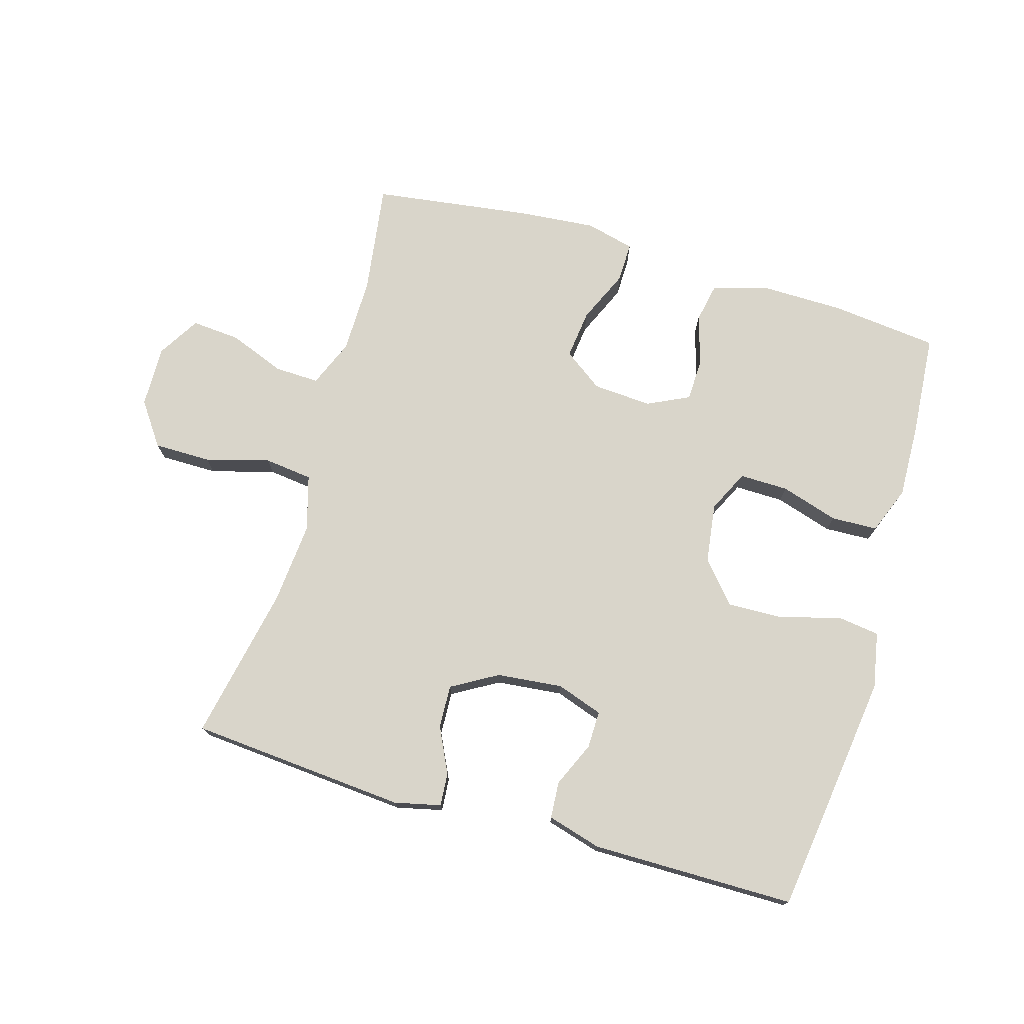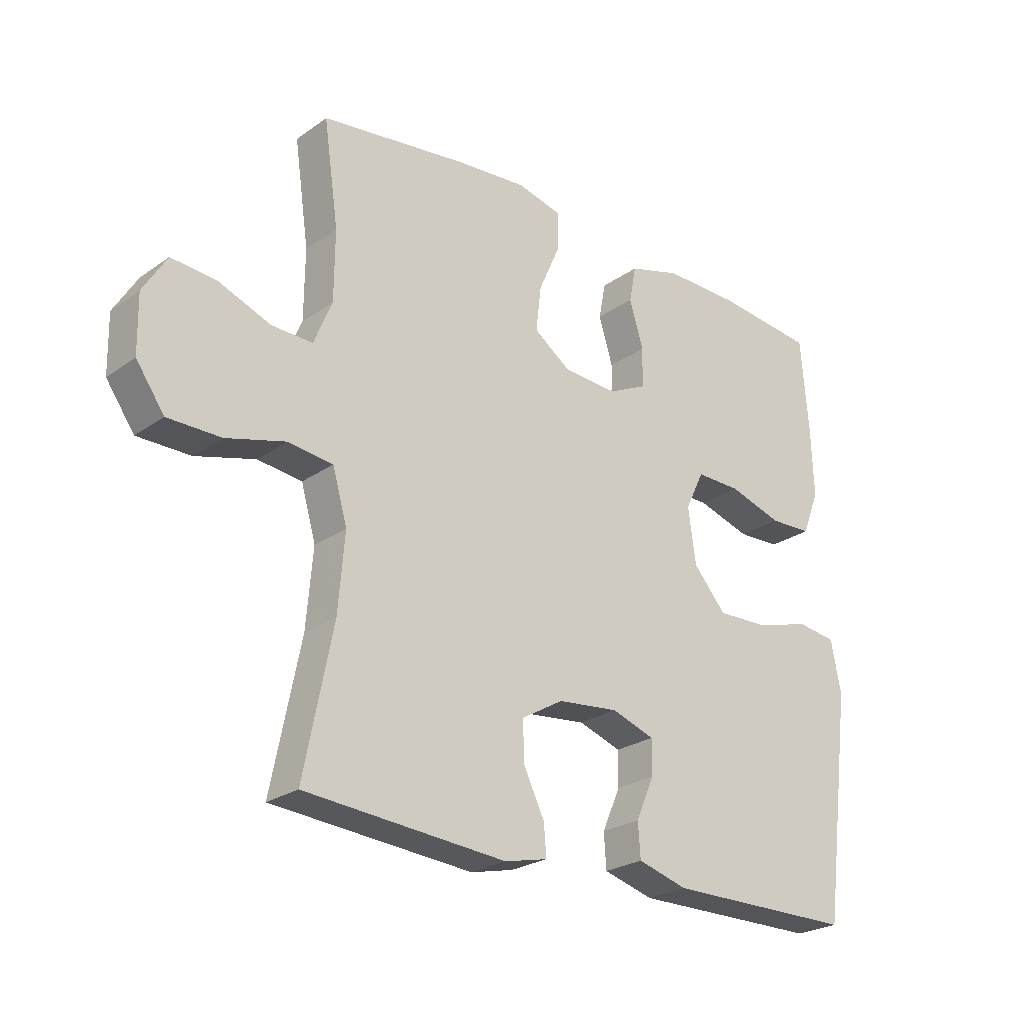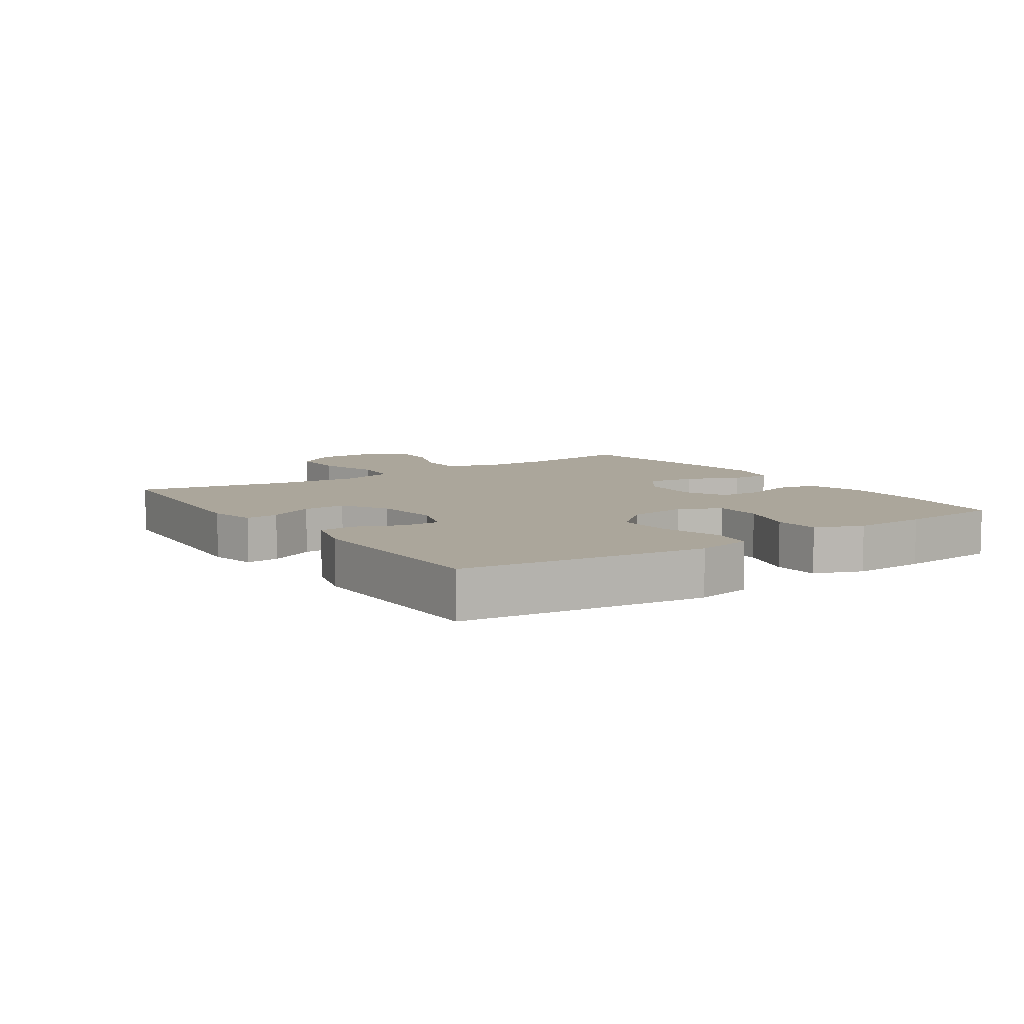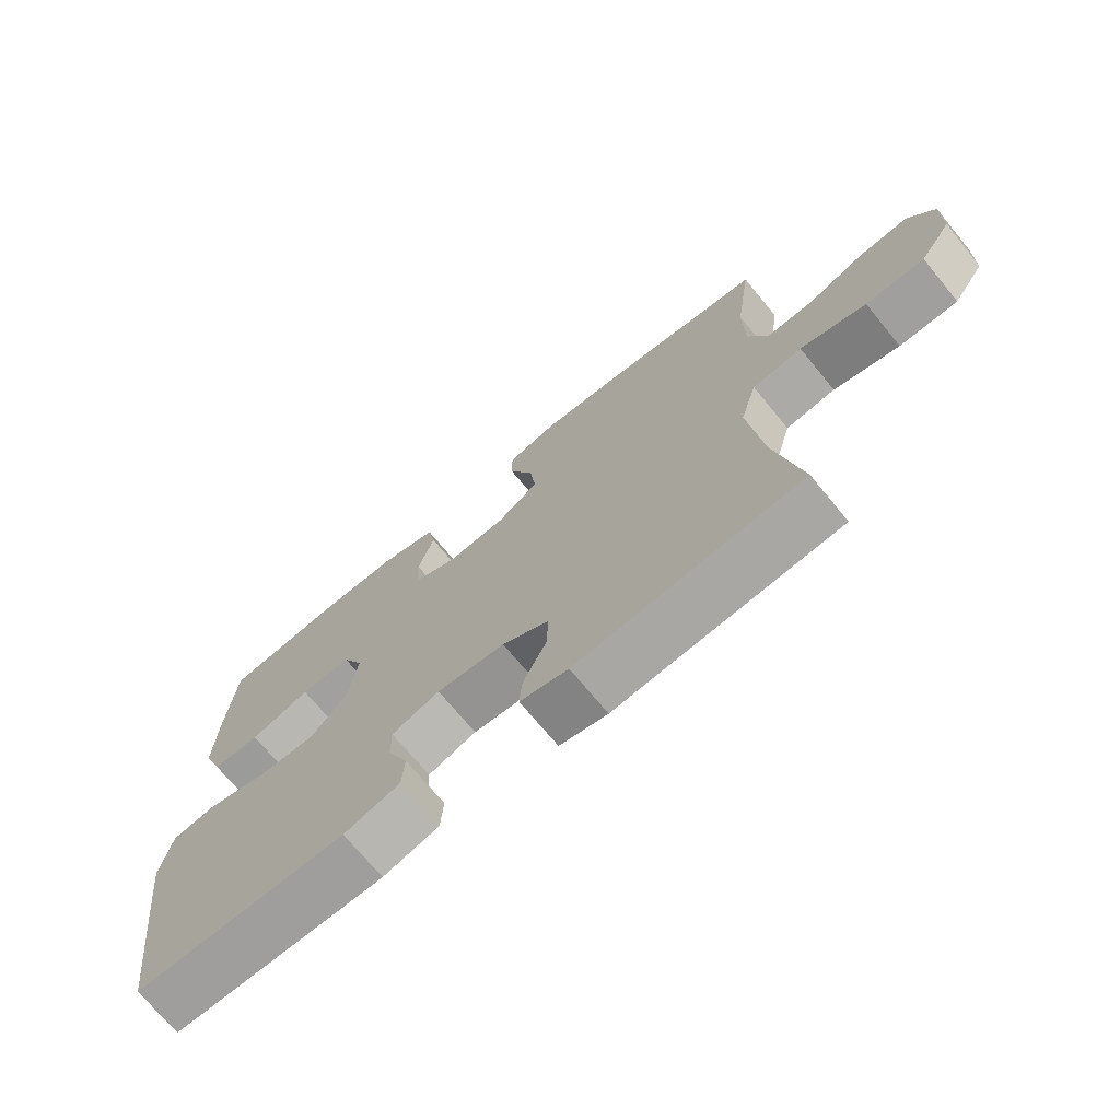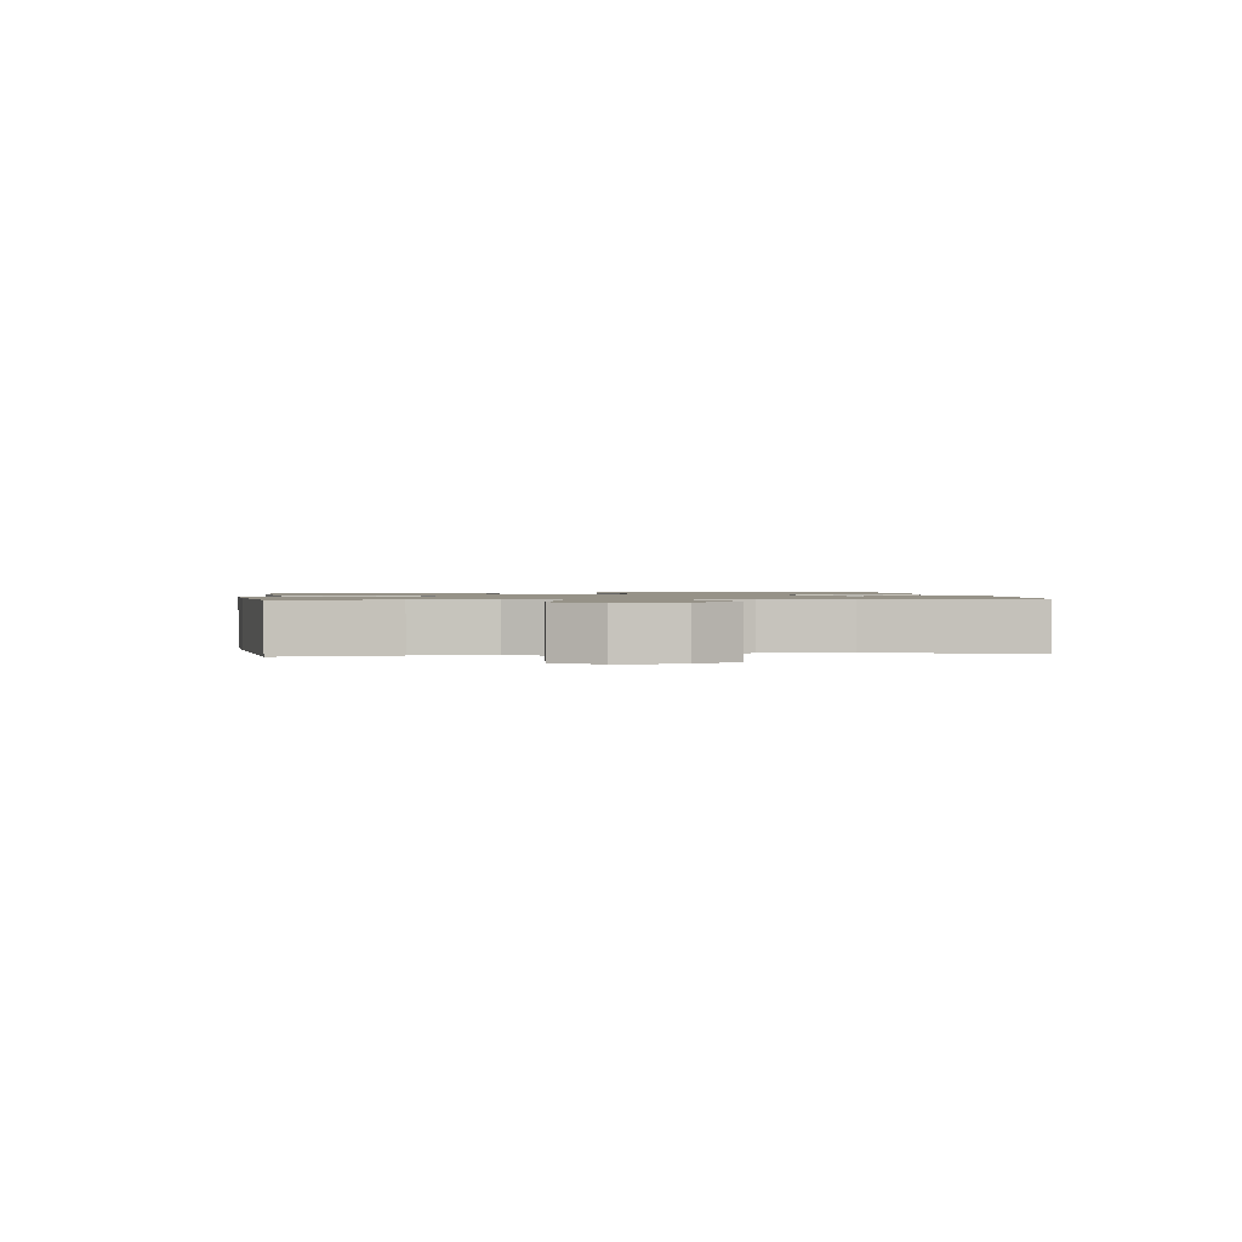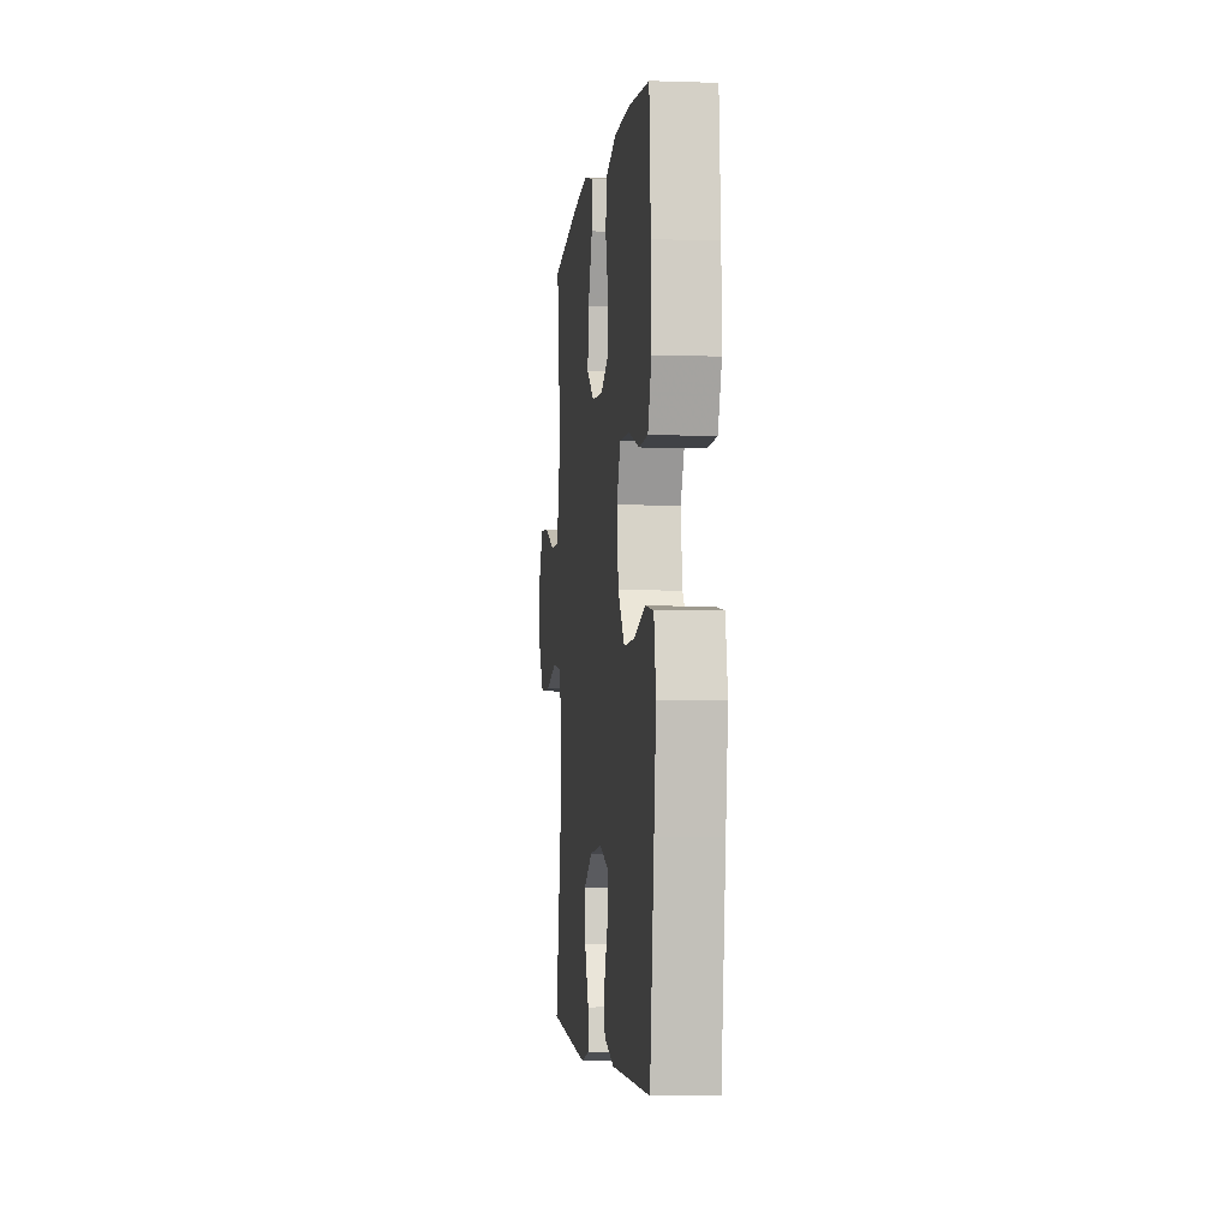
<metadata>
{"format":"obj","ext":"obj","renderer":"f3d","projection":"perspective","resolution":1024,"background":"white","views":[{"elev":74.7,"azim":-163.6,"up":"+Y"},{"elev":-24.8,"azim":138.7,"up":"+Z"},{"elev":7.9,"azim":-124.3,"up":"+Y"},{"elev":-71.3,"azim":39.5,"up":"+Z"},{"elev":1.2,"azim":83.0,"up":"+Y"},{"elev":-3.9,"azim":-96.4,"up":"+Z"}]}
</metadata>
<code>
v -0.5 0.07 0.5
v -0.331 0.07 0.518
v -0.201 0.07 0.519
v -0.113 0.07 0.493
v -0.101 0.07 0.431
v -0.125 0.07 0.352
v -0.123 0.07 0.285
v -0.057 0.07 0.253
v 0.036 0.07 0.259
v 0.098 0.07 0.303
v 0.089 0.07 0.38
v 0.052 0.07 0.464
v 0.051 0.07 0.527
v 0.128 0.07 0.546
v 0.249 0.07 0.535
v 0.5 0.07 0.5
v 0.475 0.07 0.325
v 0.476 0.07 0.206
v 0.507 0.07 0.131
v 0.577 0.07 0.133
v 0.665 0.07 0.167
v 0.742 0.07 0.173
v 0.782 0.07 0.107
v 0.78 0.07 0.01
v 0.732 0.07 -0.058
v 0.642 0.07 -0.058
v 0.541 0.07 -0.03
v 0.465 0.07 -0.039
v 0.44 0.07 -0.126
v 0.451 0.07 -0.256
v 0.5 0.07 -0.5
v 0.158 0.07 -0.527
v 0.085 0.07 -0.51
v 0.089 0.07 -0.458
v 0.124 0.07 -0.386
v 0.127 0.07 -0.318
v 0.055 0.07 -0.276
v -0.049 0.07 -0.265
v -0.122 0.07 -0.29
v -0.121 0.07 -0.349
v -0.09 0.07 -0.42
v -0.094 0.07 -0.478
v -0.179 0.07 -0.502
v -0.5 0.07 -0.5
v -0.533 0.07 -0.25
v -0.55 0.07 -0.118
v -0.533 0.07 -0.03
v -0.466 0.07 -0.021
v -0.372 0.07 -0.048
v -0.284 0.07 -0.051
v -0.228 0.07 0.013
v -0.215 0.07 0.107
v -0.247 0.07 0.173
v -0.324 0.07 0.172
v -0.415 0.07 0.144
v -0.488 0.07 0.147
v -0.517 0.07 0.222
v -0.513 0.07 0.338
v -0.5 0 0.5
v -0.331 0 0.518
v -0.201 0 0.519
v -0.113 0 0.493
v -0.101 0 0.431
v -0.125 0 0.352
v -0.123 0 0.285
v -0.057 0 0.253
v 0.036 0 0.259
v 0.098 0 0.303
v 0.089 0 0.38
v 0.052 0 0.464
v 0.051 0 0.527
v 0.128 0 0.546
v 0.249 0 0.535
v 0.5 0 0.5
v 0.475 0 0.325
v 0.476 0 0.206
v 0.507 0 0.131
v 0.577 0 0.133
v 0.665 0 0.167
v 0.742 0 0.173
v 0.782 0 0.107
v 0.78 0 0.01
v 0.732 0 -0.058
v 0.642 0 -0.058
v 0.541 0 -0.03
v 0.465 0 -0.039
v 0.44 0 -0.126
v 0.451 0 -0.256
v 0.5 0 -0.5
v 0.158 0 -0.527
v 0.085 0 -0.51
v 0.089 0 -0.458
v 0.124 0 -0.386
v 0.127 0 -0.318
v 0.055 0 -0.276
v -0.049 0 -0.265
v -0.122 0 -0.29
v -0.121 0 -0.349
v -0.09 0 -0.42
v -0.094 0 -0.478
v -0.179 0 -0.502
v -0.5 0 -0.5
v -0.533 0 -0.25
v -0.55 0 -0.118
v -0.533 0 -0.03
v -0.466 0 -0.021
v -0.372 0 -0.048
v -0.284 0 -0.051
v -0.228 0 0.013
v -0.215 0 0.107
v -0.247 0 0.173
v -0.324 0 0.172
v -0.415 0 0.144
v -0.488 0 0.147
v -0.517 0 0.222
v -0.513 0 0.338
f 4 5 6
f 3 4 6
f 2 3 6
f 1 2 6
f 58 1 6
f 57 58 6
f 56 57 6
f 55 56 6
f 54 55 6
f 53 54 6 7
f 52 53 7 8
f 51 52 8 9
f 50 51 9 10
f 47 48 49
f 46 47 49
f 45 46 49
f 44 45 49
f 43 44 49
f 42 43 49
f 41 42 49
f 40 41 49
f 39 40 49 50
f 38 39 50 10
f 33 34 35
f 32 33 35
f 31 32 35
f 30 31 35
f 29 30 35 36
f 28 29 36 37
f 25 26 27
f 24 25 27
f 23 24 27
f 22 23 27
f 21 22 27
f 20 21 27
f 19 20 27 28
f 37 38 10
f 28 37 10
f 19 28 10
f 18 19 10
f 15 16 17
f 14 15 17
f 13 14 17
f 12 13 17
f 11 12 17
f 10 11 17 18
f 64 63 62
f 64 62 61
f 64 61 60
f 64 60 59
f 64 59 116
f 64 116 115
f 64 115 114
f 64 114 113
f 64 113 112
f 65 64 112 111
f 66 65 111 110
f 67 66 110 109
f 68 67 109 108
f 107 106 105
f 107 105 104
f 107 104 103
f 107 103 102
f 107 102 101
f 107 101 100
f 107 100 99
f 107 99 98
f 108 107 98 97
f 68 108 97 96
f 93 92 91
f 93 91 90
f 93 90 89
f 93 89 88
f 94 93 88 87
f 95 94 87 86
f 85 84 83
f 85 83 82
f 85 82 81
f 85 81 80
f 85 80 79
f 85 79 78
f 86 85 78 77
f 68 96 95
f 68 95 86
f 68 86 77
f 68 77 76
f 75 74 73
f 75 73 72
f 75 72 71
f 75 71 70
f 75 70 69
f 76 75 69 68
f 1 59 60 2
f 2 60 61 3
f 3 61 62 4
f 4 62 63 5
f 5 63 64 6
f 6 64 65 7
f 7 65 66 8
f 8 66 67 9
f 9 67 68 10
f 10 68 69 11
f 11 69 70 12
f 12 70 71 13
f 13 71 72 14
f 14 72 73 15
f 15 73 74 16
f 16 74 75 17
f 17 75 76 18
f 18 76 77 19
f 19 77 78 20
f 20 78 79 21
f 21 79 80 22
f 22 80 81 23
f 23 81 82 24
f 24 82 83 25
f 25 83 84 26
f 26 84 85 27
f 27 85 86 28
f 28 86 87 29
f 29 87 88 30
f 30 88 89 31
f 31 89 90 32
f 32 90 91 33
f 33 91 92 34
f 34 92 93 35
f 35 93 94 36
f 36 94 95 37
f 37 95 96 38
f 38 96 97 39
f 39 97 98 40
f 40 98 99 41
f 41 99 100 42
f 42 100 101 43
f 43 101 102 44
f 44 102 103 45
f 45 103 104 46
f 46 104 105 47
f 47 105 106 48
f 48 106 107 49
f 49 107 108 50
f 50 108 109 51
f 51 109 110 52
f 52 110 111 53
f 53 111 112 54
f 54 112 113 55
f 55 113 114 56
f 56 114 115 57
f 57 115 116 58
f 58 116 59 1

</code>
